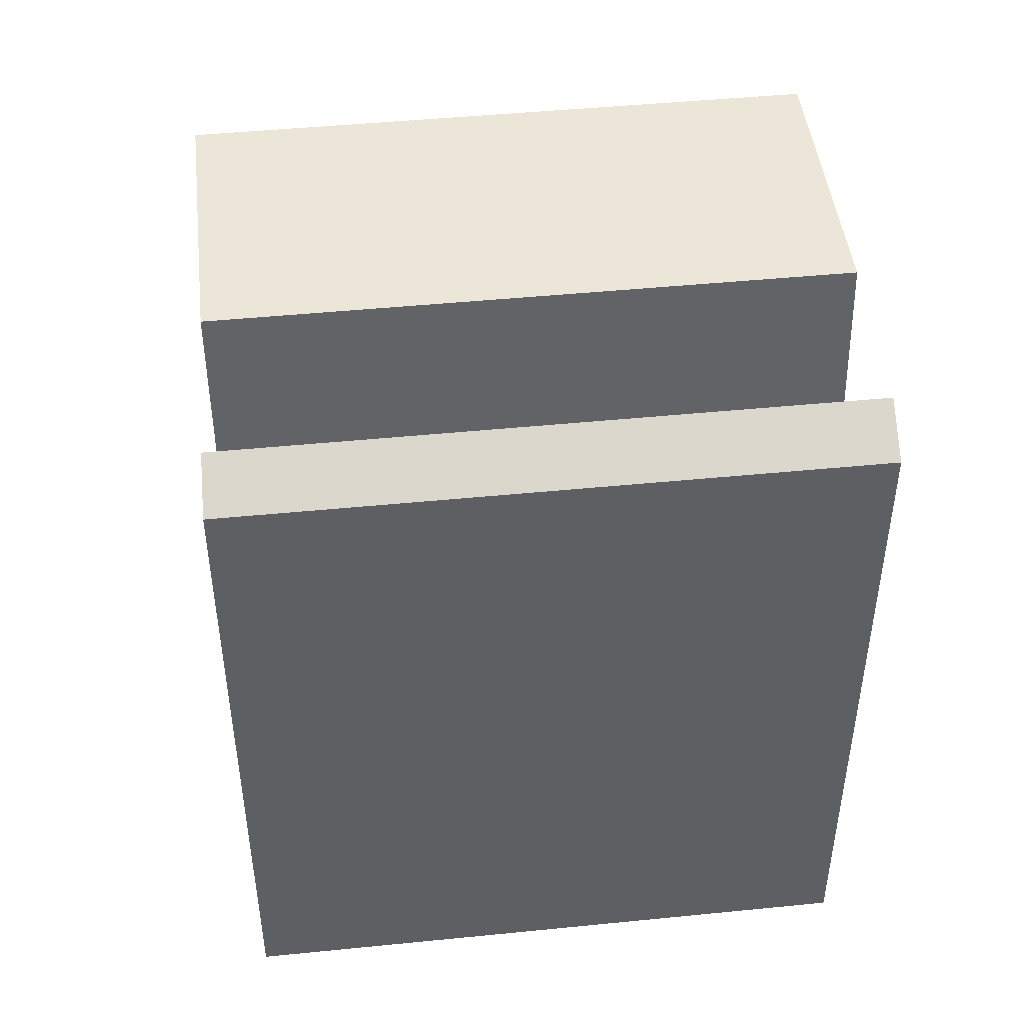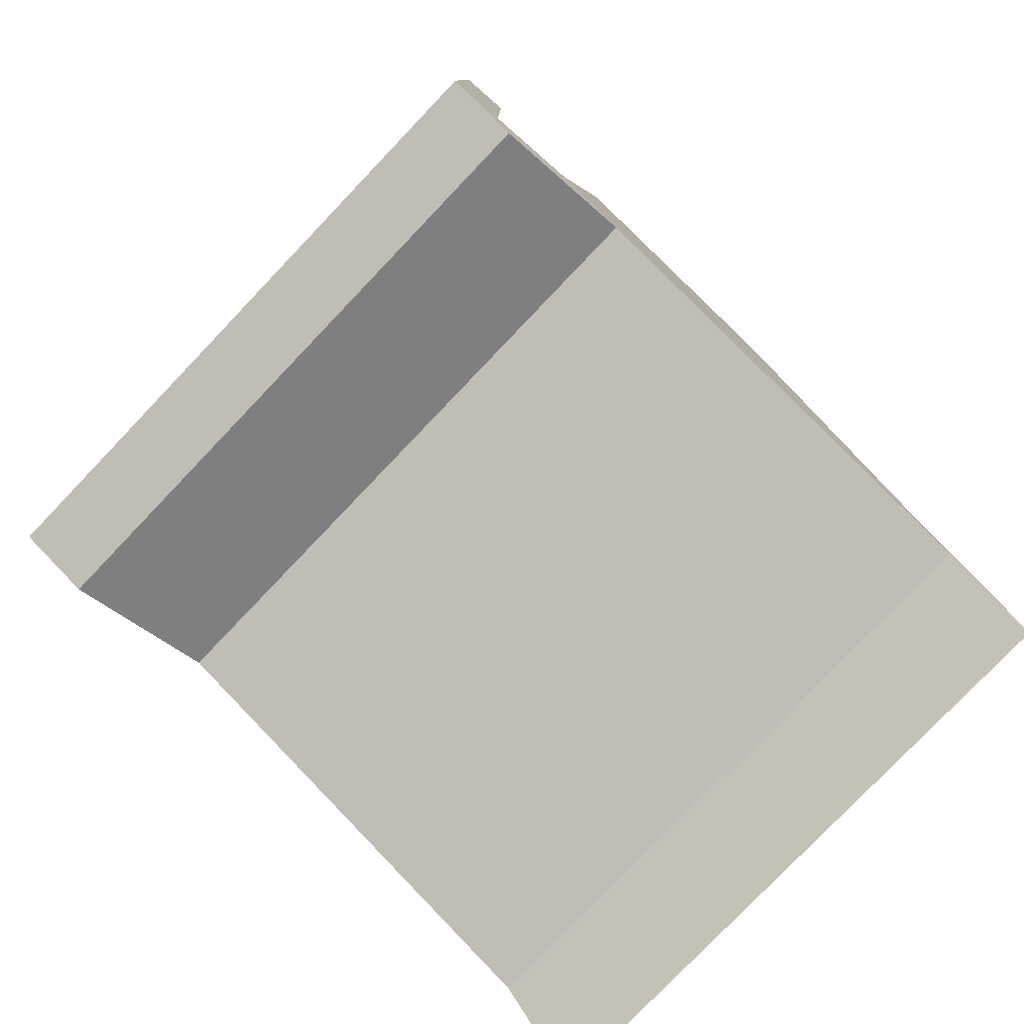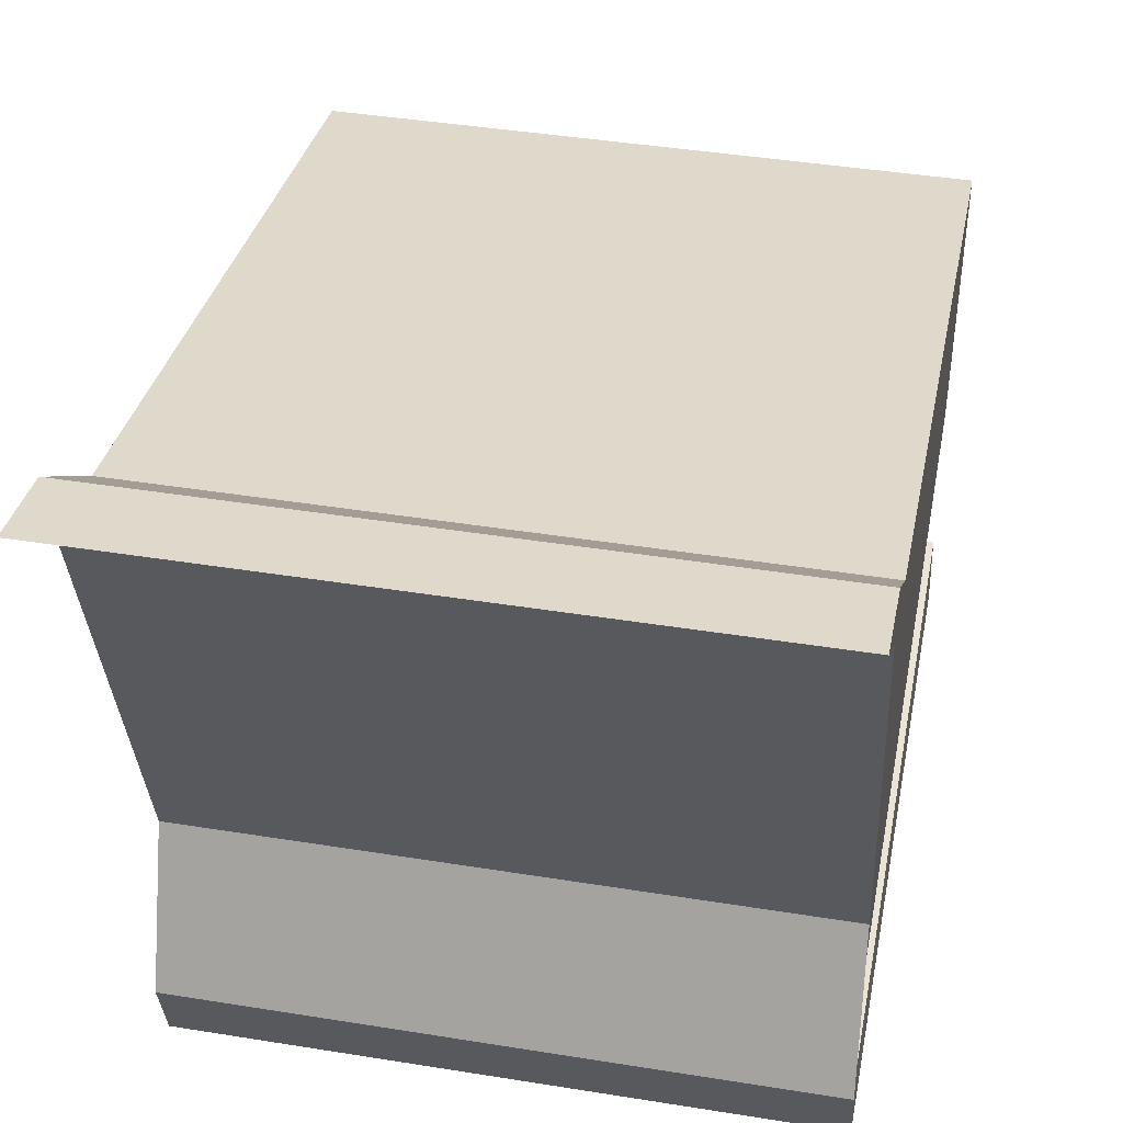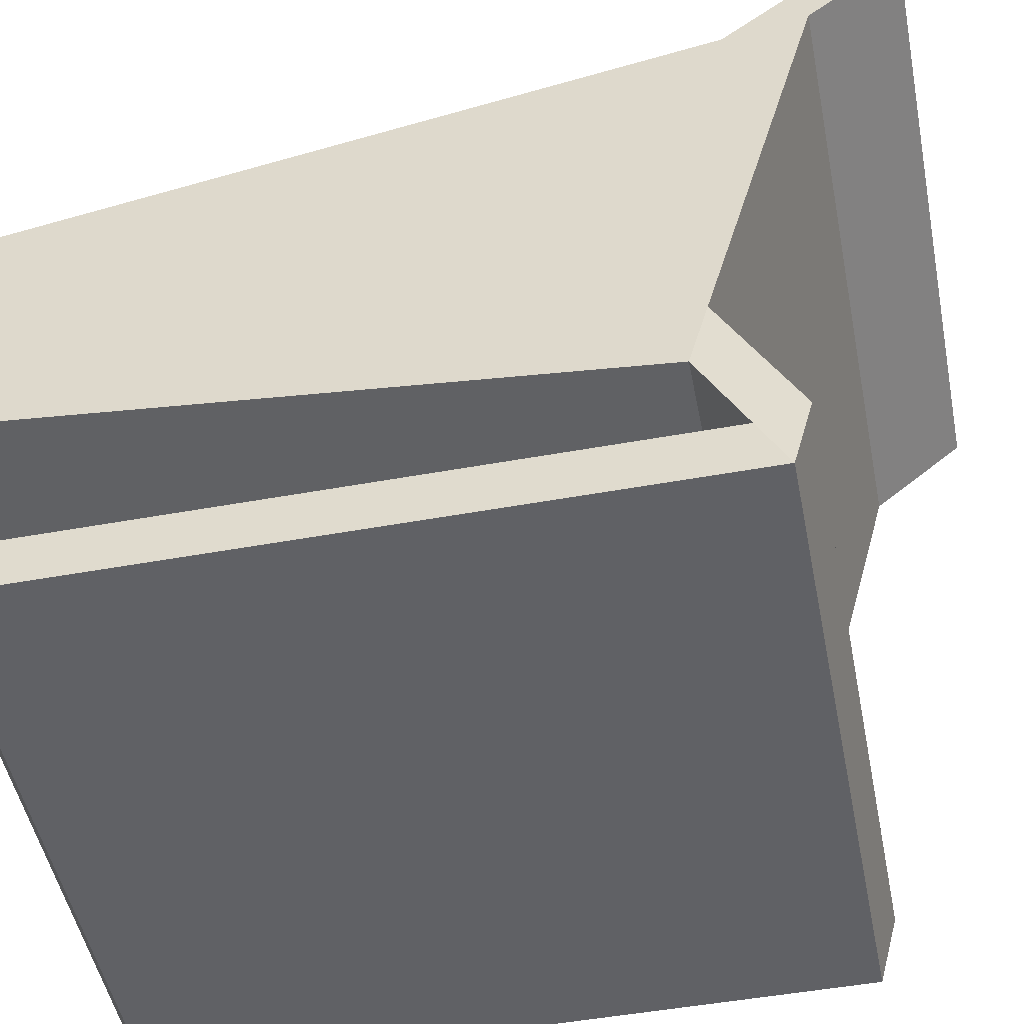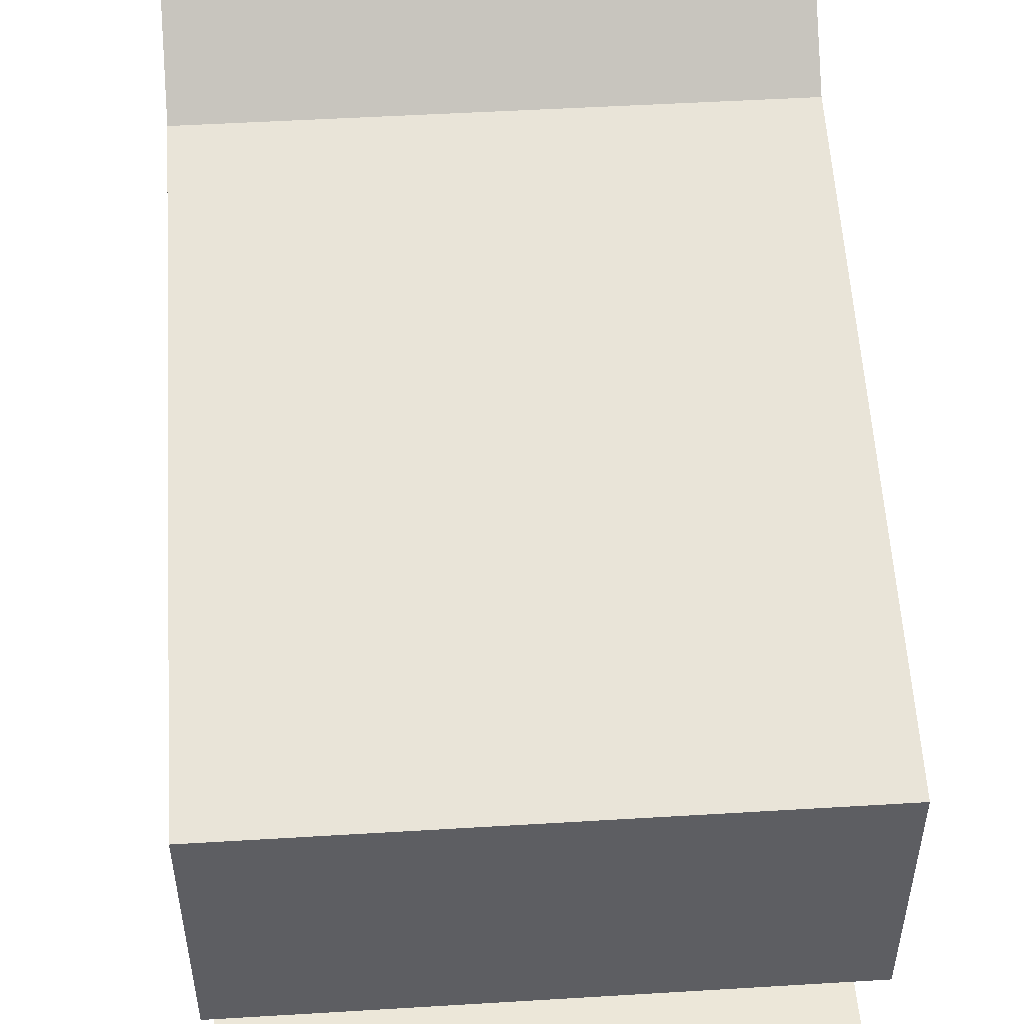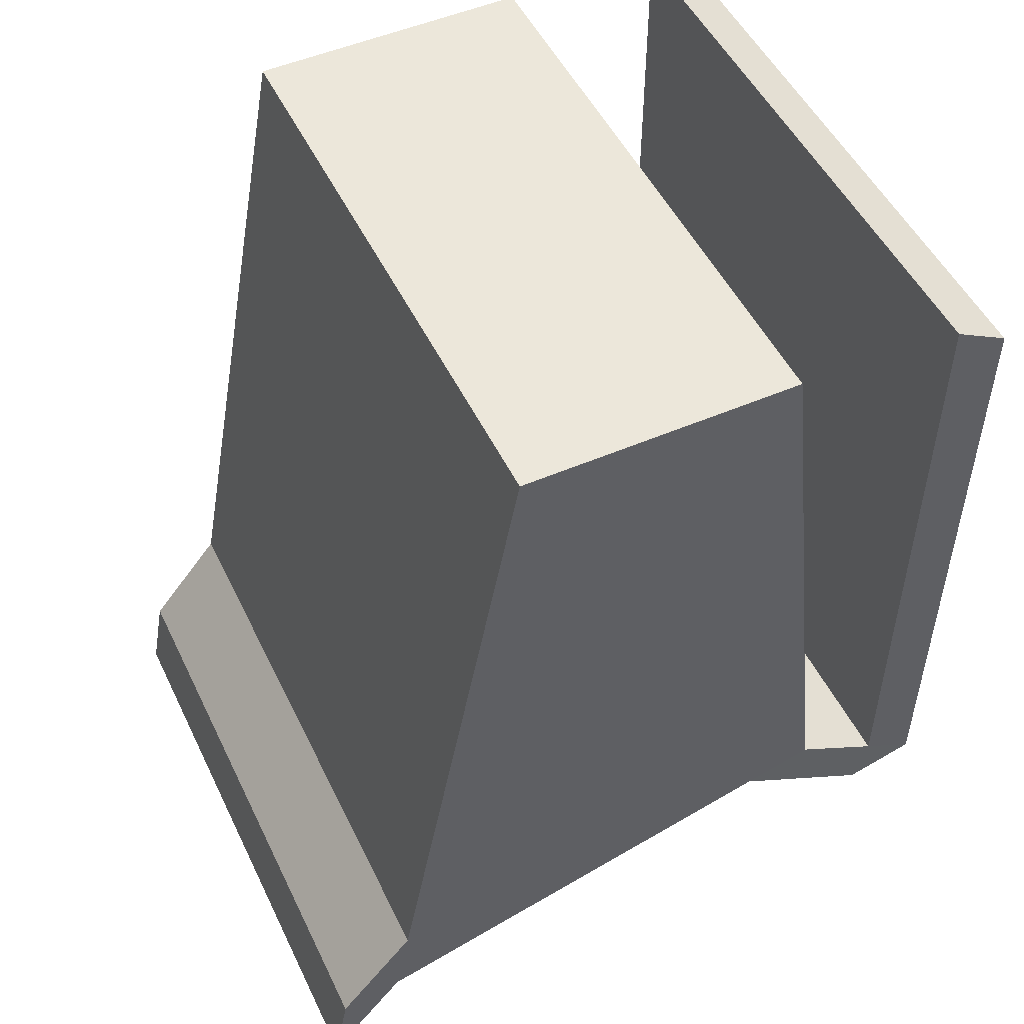
<metadata>
{"format":"obj","ext":"obj","renderer":"f3d","projection":"perspective","resolution":1024,"background":"white","views":[{"elev":46.4,"azim":-6.5,"up":"+Z"},{"elev":-79.1,"azim":46.3,"up":"+Z"},{"elev":42.4,"azim":-169.1,"up":"+Y"},{"elev":-50.2,"azim":101.3,"up":"+Y"},{"elev":50.0,"azim":-3.8,"up":"+Y"},{"elev":50.7,"azim":-115.3,"up":"+Z"}]}
</metadata>
<code>
o Cube
v -1.735 1.403 2.231
v -1.735 0.9644 -1.437
v 1.735 0.9644 -1.437
v 1.735 1.403 2.231
v -1.735 3.002 2.231
v -1.735 3.848 -2.231
v 1.735 3.848 -2.231
v 1.735 3.002 2.231
v -1.735 1.364 -1.547
v 1.735 1.364 -1.547
v -1.735 0.9644 -1.437
v 1.735 0.9644 -1.437
v -1.735 1.364 -1.547
v 1.735 1.364 -1.547
v -1.765 0.1649 -1.851
v 1.705 0.1649 -1.851
v -1.765 0.5645 -1.961
v 1.705 0.5645 -1.961
v -1.765 0.1649 2.042
v 1.705 0.1649 2.042
v -1.754 0.4693 -1.693
v 1.716 0.4693 -1.693
v -1.754 0.4693 2.199
v 1.716 0.4693 2.199
v 1.735 4.298 -2.769
v -1.735 4.298 -2.769
v -1.735 3.758 -1.758
v 1.735 3.758 -1.758
v -1.735 4.208 -2.295
v 1.735 4.208 -2.295
f 6 29 26
f 6 25 7
f 4 11 12
f 6 10 9
f 3 11 12
f 8 1 4
f 11 5 6
f 22 20 16
f 9 14 13
f 2 13 11
f 10 12 14
f 17 16 15
f 18 13 14
f 12 18 14
f 16 19 15
f 11 22 12
f 17 11 13
f 23 20 24
f 22 23 24
f 21 19 23
f 12 8 4
f 30 26 29
f 8 27 5
f 7 30 28
f 27 30 29
f 6 27 29
f 6 26 25
f 4 1 11
f 6 7 10
f 3 2 11
f 8 5 1
f 11 1 5
f 22 24 20
f 9 10 14
f 2 9 13
f 10 3 12
f 17 18 16
f 18 17 13
f 12 16 18
f 16 20 19
f 11 21 22
f 17 15 11
f 23 19 20
f 22 21 23
f 21 15 19
f 12 7 8
f 30 25 26
f 8 28 27
f 7 25 30
f 27 28 30
l 2 6
l 3 7

</code>
